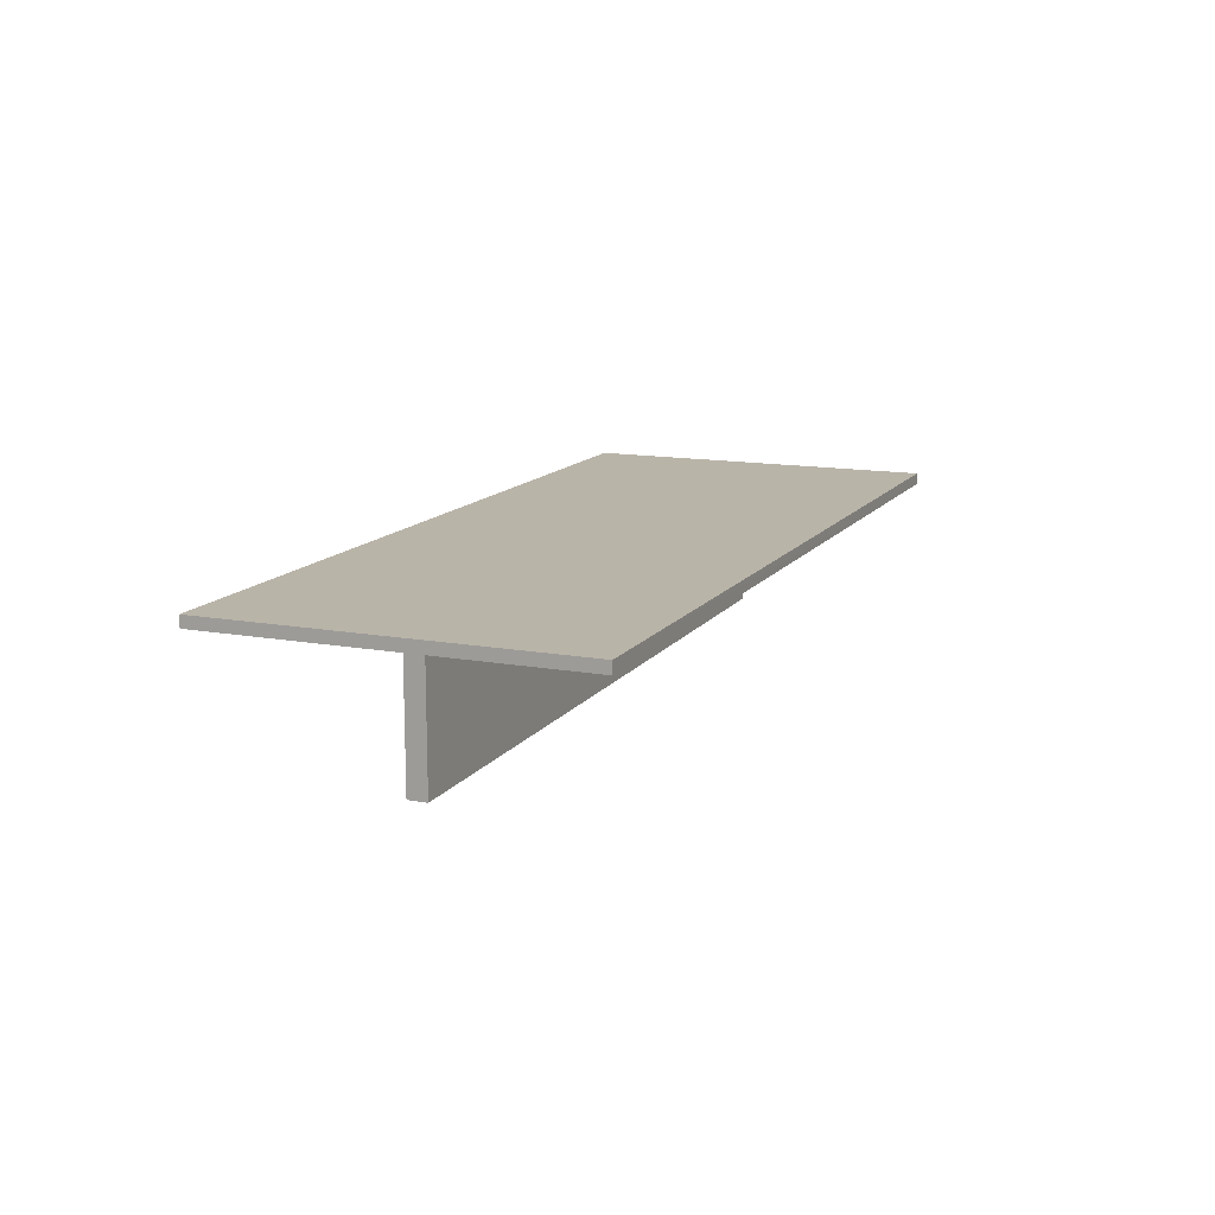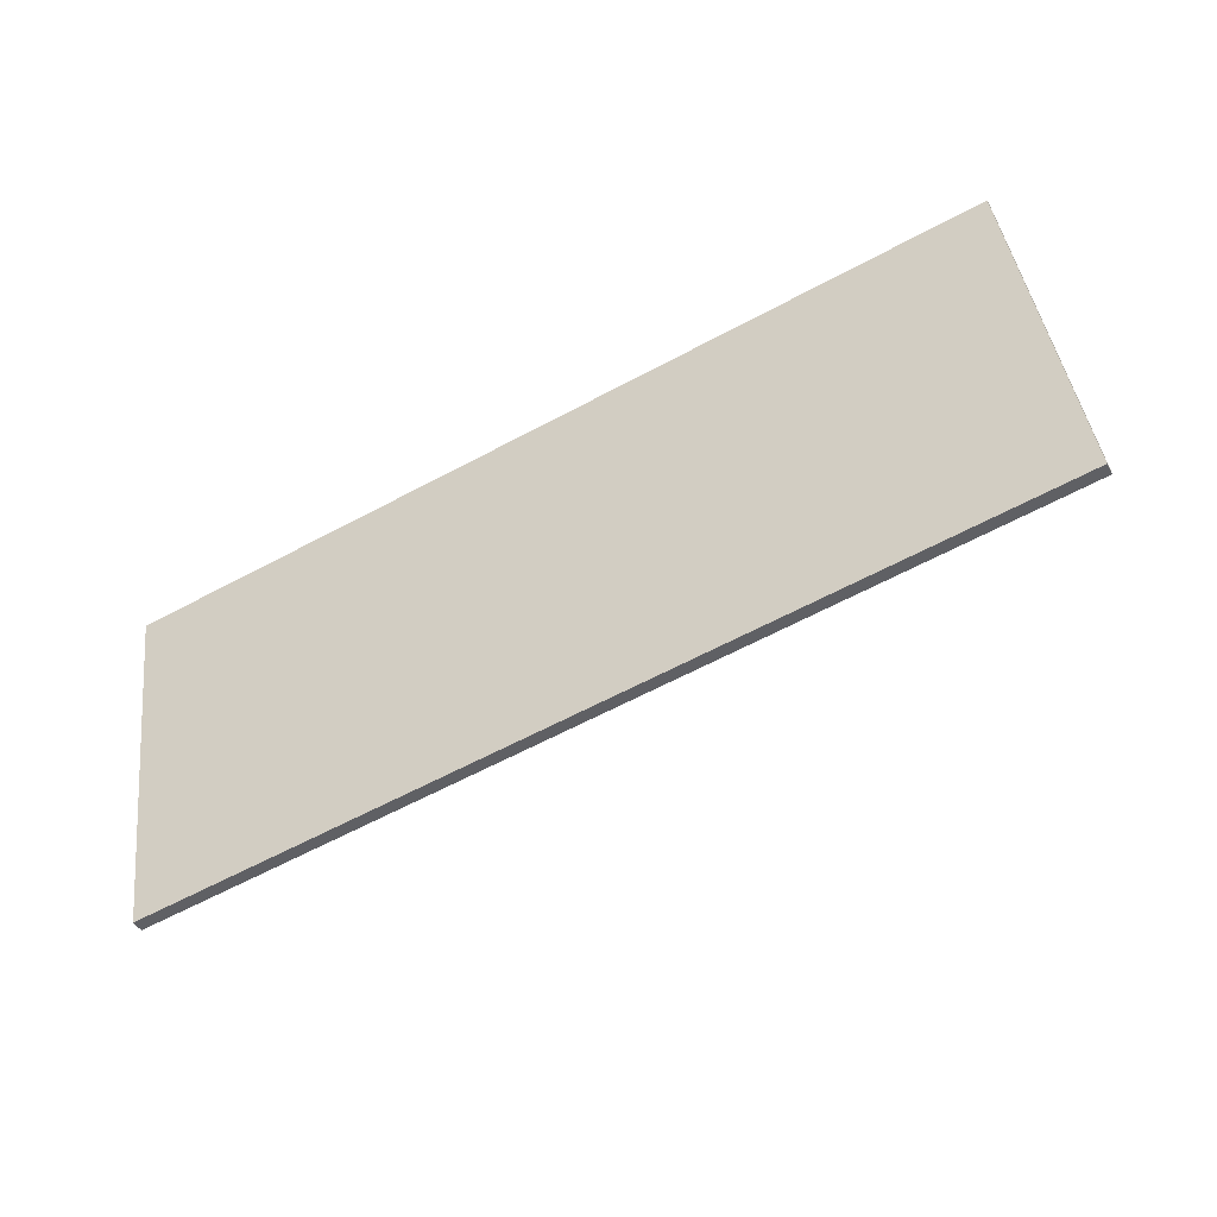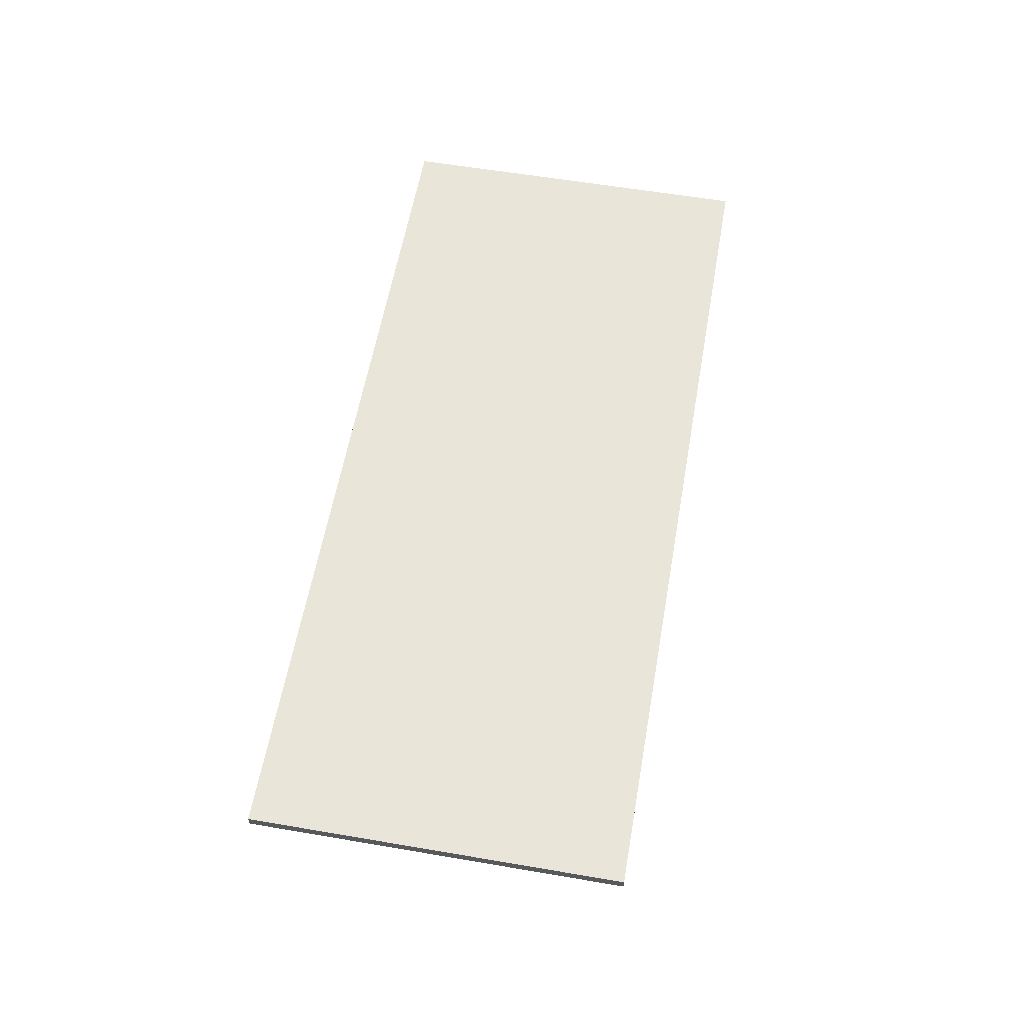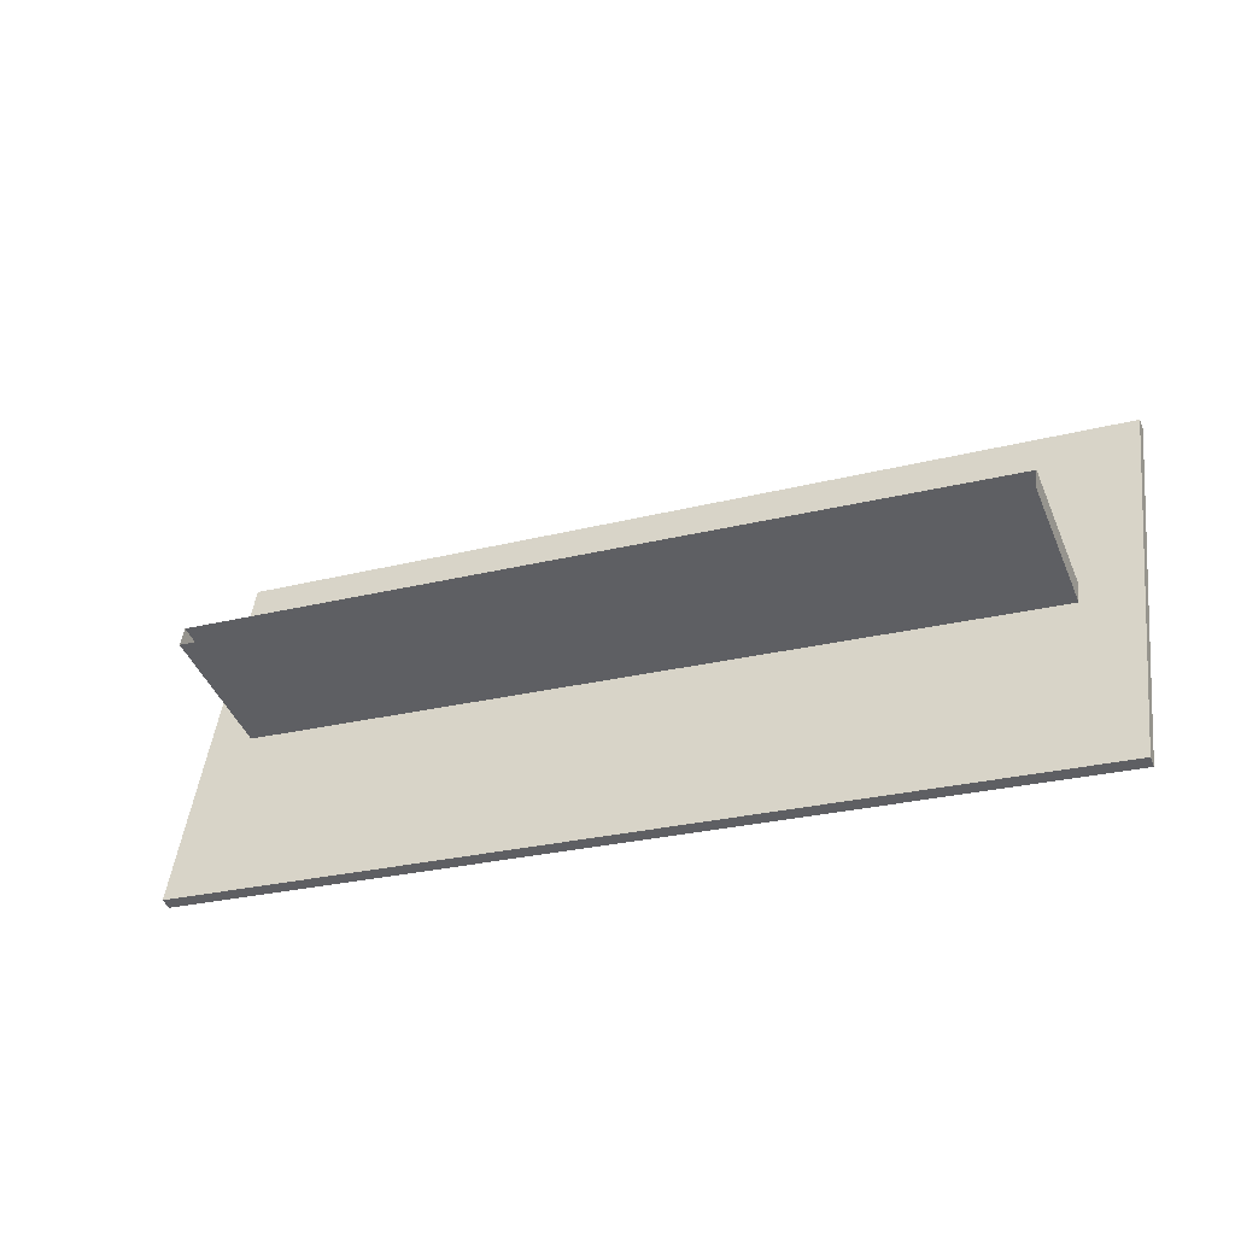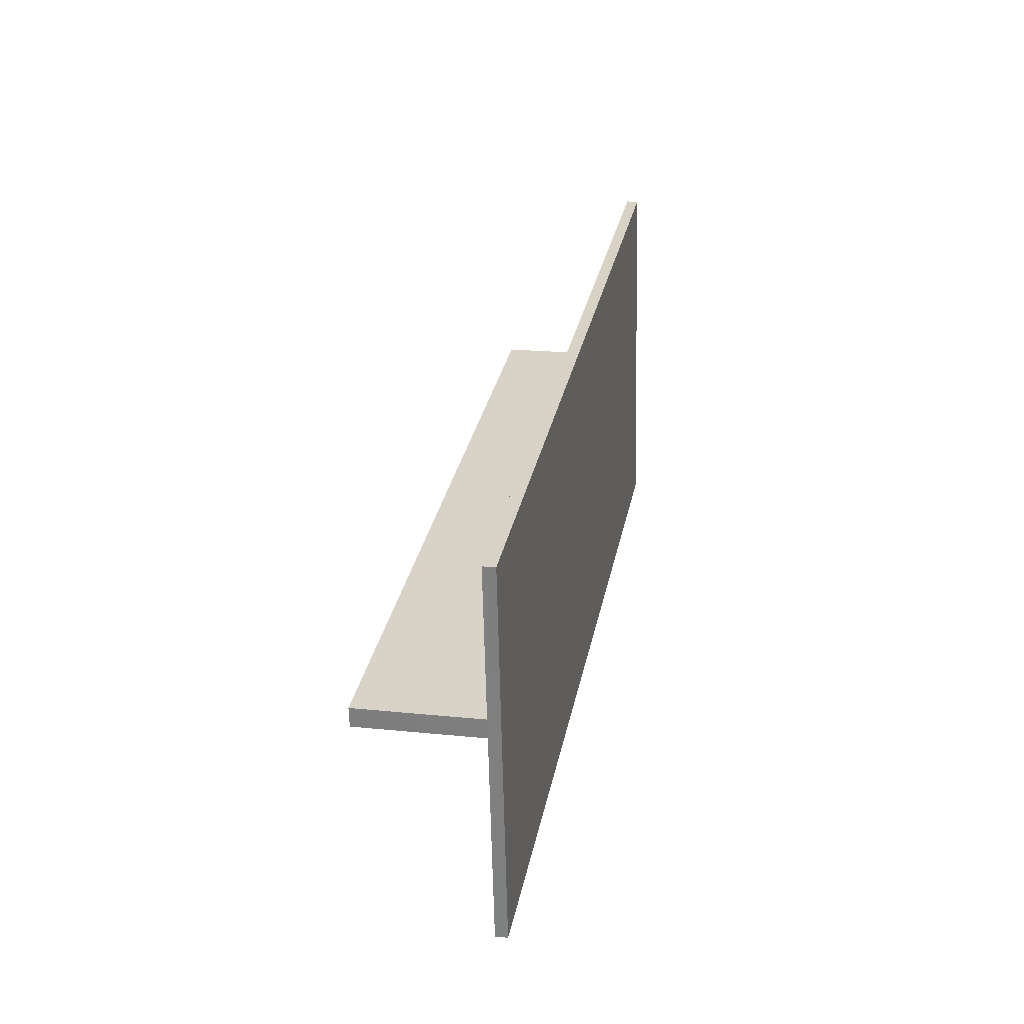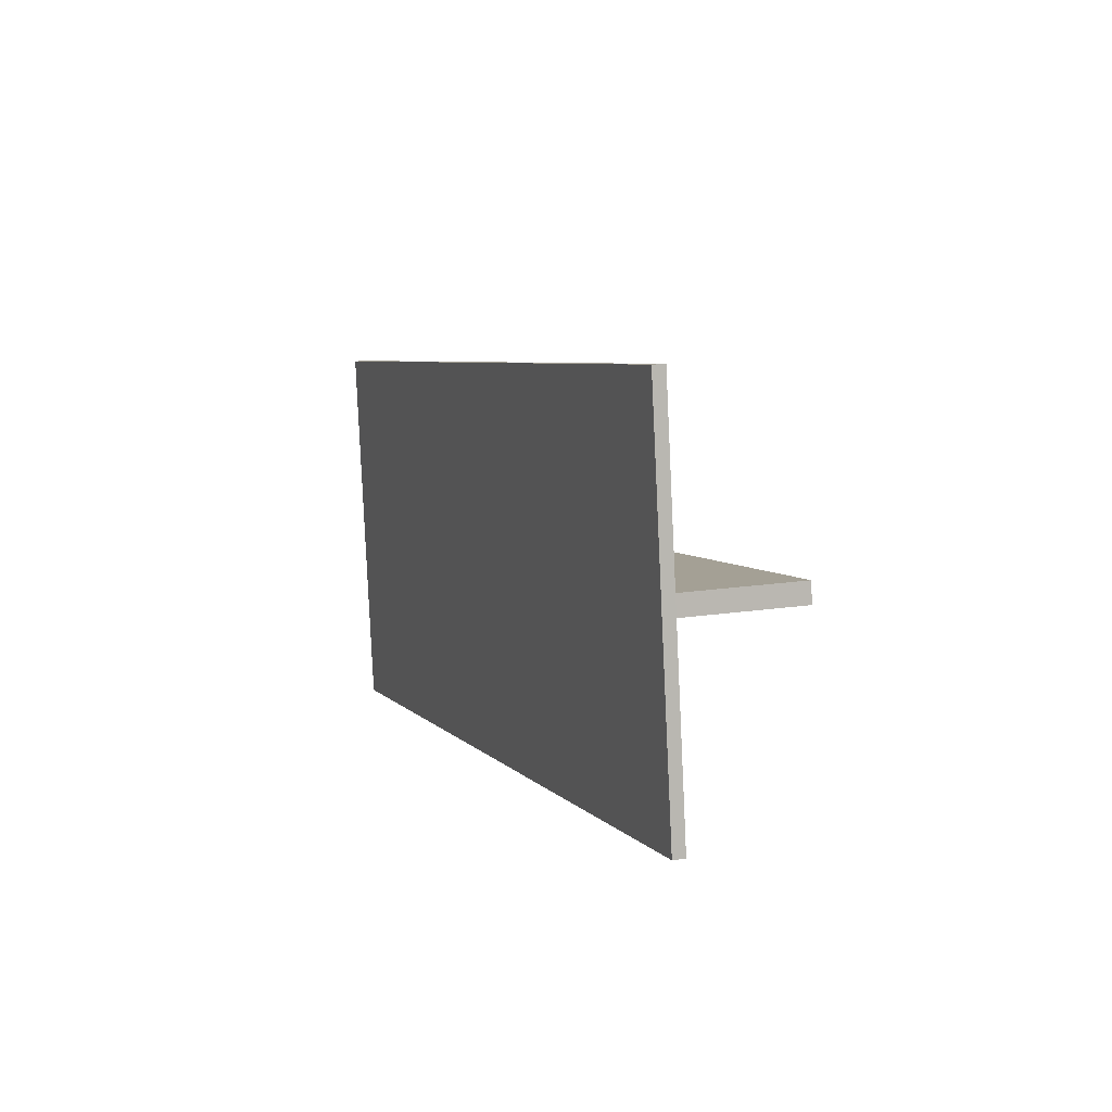
<metadata>
{"format":"obj","ext":"obj","renderer":"f3d","projection":"perspective","resolution":1024,"background":"white","views":[{"elev":13.3,"azim":120.4,"up":"+Z"},{"elev":-45.1,"azim":27.8,"up":"+Y"},{"elev":58.6,"azim":-72.3,"up":"+Z"},{"elev":-44.9,"azim":-158.1,"up":"+Y"},{"elev":20.4,"azim":-79.4,"up":"+Y"},{"elev":13.6,"azim":70.1,"up":"+Y"}]}
</metadata>
<code>
v 1.054e+04 -1.15e+04 18.26
v 1.054e+04 -1.15e+04 18.26
v 1.054e+04 -1.15e+04 18.26
v 1.054e+04 -1.15e+04 18.26
v 1.054e+04 -1.15e+04 19.98
v 1.053e+04 -1.15e+04 19.98
v 1.053e+04 -1.15e+04 19.98
v 1.053e+04 -1.15e+04 19.97
v 1.054e+04 -1.15e+04 19.97
v 1.054e+04 -1.15e+04 19.98
v 1.054e+04 -1.15e+04 19.97
v 1.055e+04 -1.15e+04 19.97
v 1.055e+04 -1.149e+04 19.98
v 1.054e+04 -1.15e+04 19.97
v 1.055e+04 -1.15e+04 20.12
v 1.053e+04 -1.15e+04 20.13
v 1.053e+04 -1.15e+04 20.12
v 1.055e+04 -1.149e+04 20.13
f 1 2 3
f 4 1 3
f 5 6 7
f 8 6 5
f 9 8 10
f 8 5 10
f 9 10 11
f 12 9 11
f 12 11 13
f 14 5 7
f 14 7 13
f 11 14 13
f 15 16 17
f 15 18 16
f 8 9 17
f 9 12 15
f 17 9 15
f 17 16 6
f 8 17 6
f 13 7 18
f 7 6 16
f 7 16 18
f 13 15 12
f 13 18 15
f 14 4 3
f 5 14 3
f 11 1 4
f 14 11 4
f 11 2 1
f 11 10 2
f 10 3 2
f 10 5 3

</code>
